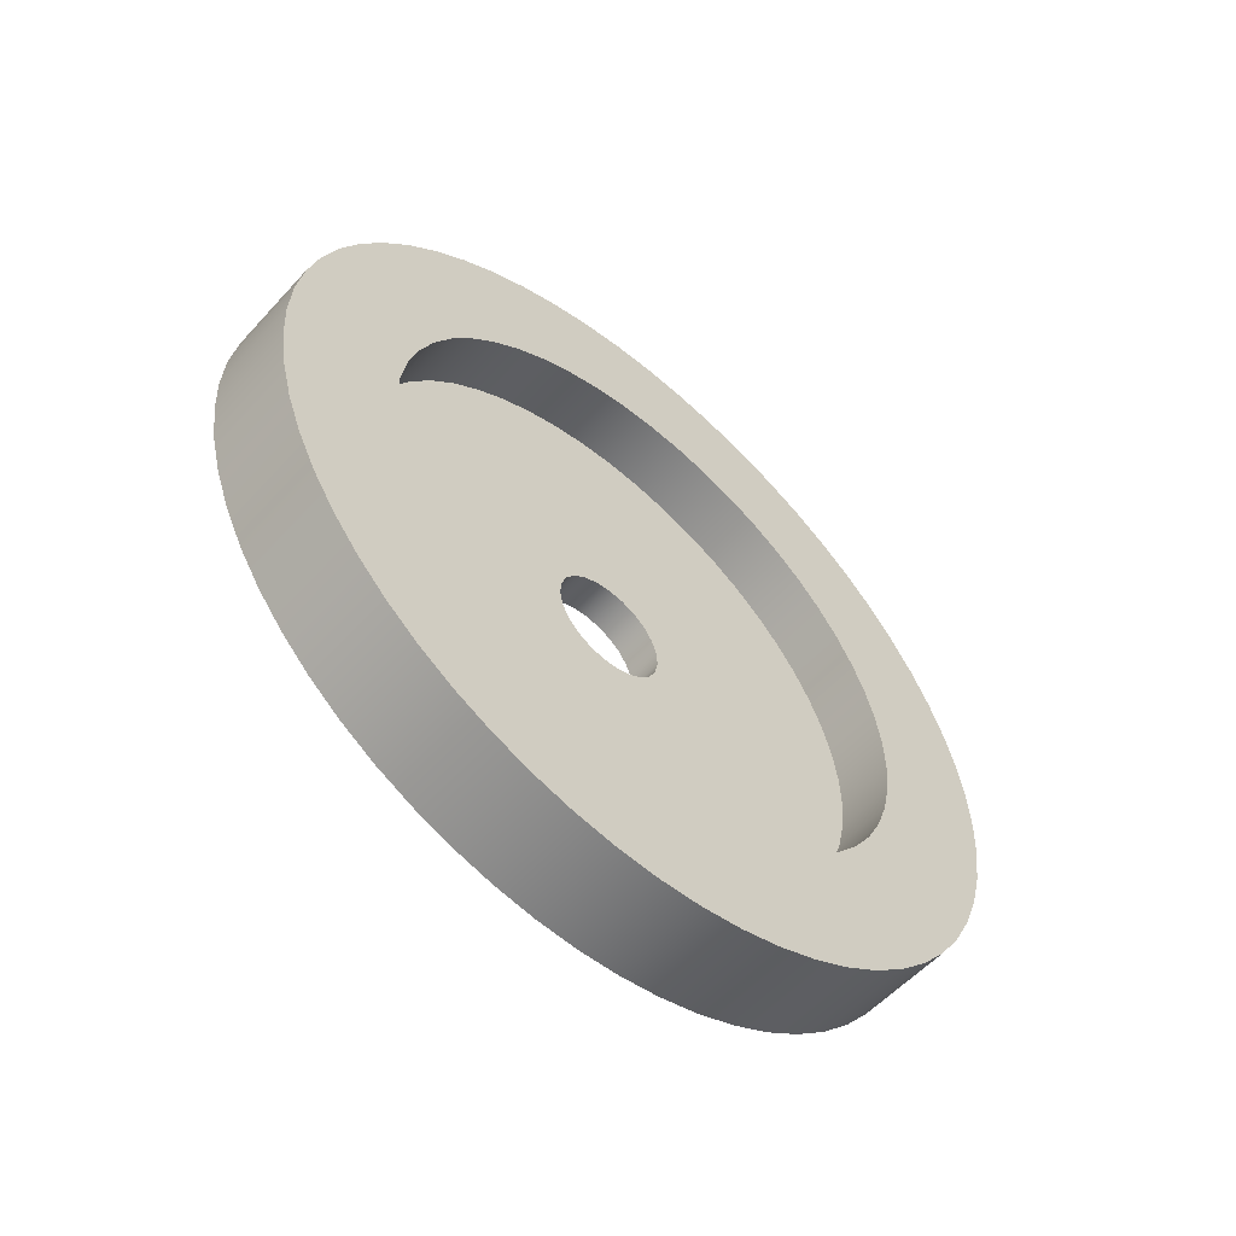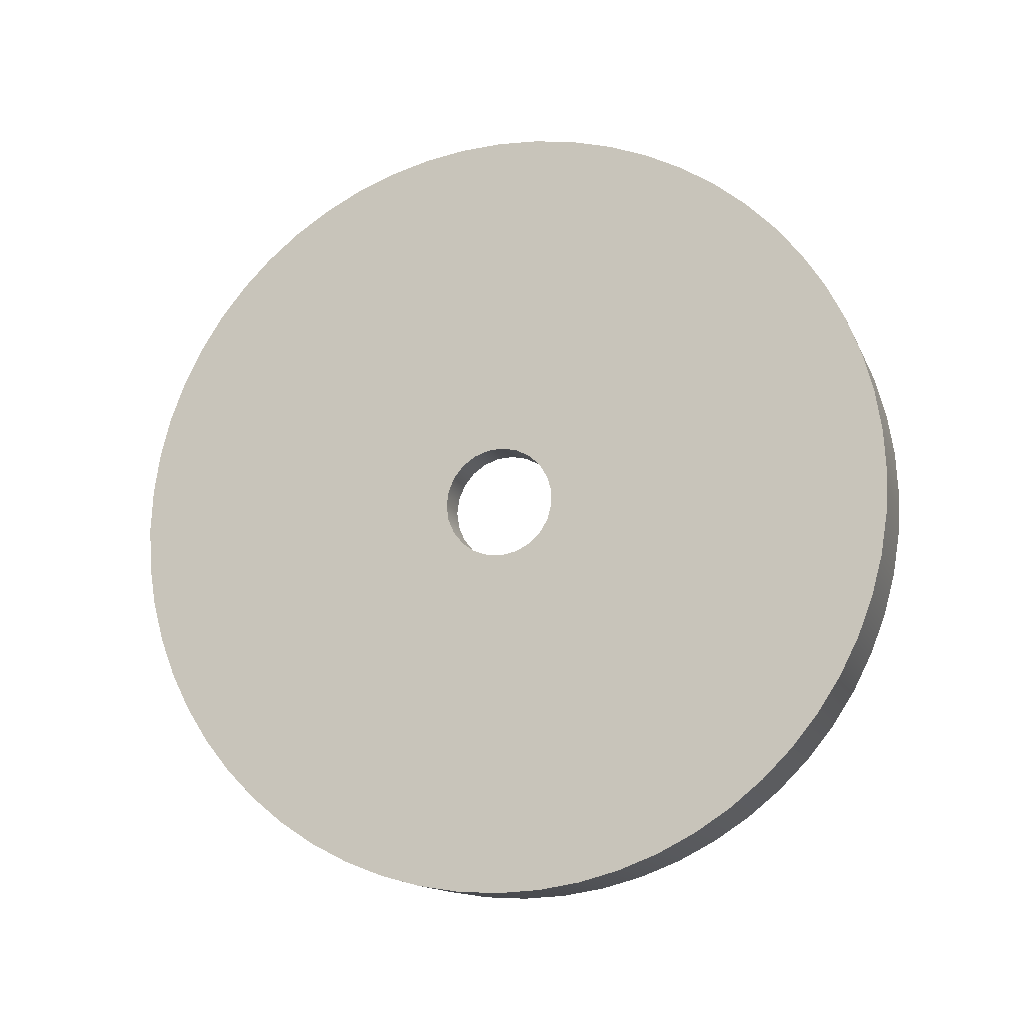
<metadata>
{"format":"obj","ext":"obj","renderer":"f3d","projection":"perspective","resolution":1024,"background":"white","views":[{"elev":-56.6,"azim":-131.7,"up":"+Z"},{"elev":-14.1,"azim":107.5,"up":"+Y"}]}
</metadata>
<code>
v 0.5 45 200.5
v 0.5 45.13 200.5
v 0.5 45.26 200.4
v 0.5 45.37 200.3
v 0.5 45.44 200.2
v 0.5 45.49 200.1
v 0.5 45.5 200
v 0.5 45.47 199.8
v 0.5 45.41 199.7
v 0.5 45.32 199.6
v 0.5 45.2 199.5
v 0.5 45.07 199.5
v 0.5 44.93 199.5
v 0.5 44.8 199.5
v 0.5 44.68 199.6
v 0.5 44.59 199.7
v 0.5 44.53 199.8
v 0.5 44.5 200
v 0.5 44.51 200.1
v 0.5 44.56 200.2
v 0.5 44.63 200.3
v 0.5 44.74 200.4
v 0.5 44.87 200.5
v 0.8 45 200.5
v 0.8 44.87 200.5
v 0.8 44.74 200.4
v 0.8 44.63 200.3
v 0.8 44.56 200.2
v 0.8 44.51 200.1
v 0.8 44.5 200
v 0.8 44.53 199.8
v 0.8 44.59 199.7
v 0.8 44.68 199.6
v 0.8 44.8 199.5
v 0.8 44.93 199.5
v 0.8 45.07 199.5
v 0.8 45.2 199.5
v 0.8 45.32 199.6
v 0.8 45.41 199.7
v 0.8 45.47 199.8
v 0.8 45.5 200
v 0.8 45.49 200.1
v 0.8 45.44 200.2
v 0.8 45.37 200.3
v 0.8 45.26 200.4
v 0.8 45.13 200.5
v 0.5 45 200.5
v 0.8 45 200.5
v 0.5 45 200.5
v 0.5 44.87 200.5
v 0.5 44.74 200.4
v 0.5 44.63 200.3
v 0.5 44.56 200.2
v 0.5 44.51 200.1
v 0.5 44.5 200
v 0.5 44.53 199.8
v 0.5 44.59 199.7
v 0.5 44.68 199.6
v 0.5 44.8 199.5
v 0.5 44.93 199.5
v 0.5 45.07 199.5
v 0.5 45.2 199.5
v 0.5 45.32 199.6
v 0.5 45.41 199.7
v 0.5 45.47 199.8
v 0.5 45.5 200
v 0.5 45.49 200.1
v 0.5 45.44 200.2
v 0.5 45.37 200.3
v 0.5 45.26 200.4
v 0.5 45.13 200.5
v 0.5 45 202.5
v 0.5 45.31 202.5
v 0.5 45.61 202.4
v 0.5 45.9 202.3
v 0.5 46.18 202.2
v 0.5 46.44 202
v 0.5 46.68 201.8
v 0.5 46.9 201.6
v 0.5 47.08 201.4
v 0.5 47.24 201.1
v 0.5 47.36 200.8
v 0.5 47.44 200.5
v 0.5 47.49 200.2
v 0.5 47.5 199.9
v 0.5 47.47 199.6
v 0.5 47.4 199.3
v 0.5 47.3 199
v 0.5 47.17 198.8
v 0.5 47 198.5
v 0.5 46.79 198.3
v 0.5 46.57 198.1
v 0.5 46.32 197.9
v 0.5 46.04 197.7
v 0.5 45.76 197.6
v 0.5 45.46 197.5
v 0.5 45.15 197.5
v 0.5 44.85 197.5
v 0.5 44.54 197.5
v 0.5 44.24 197.6
v 0.5 43.96 197.7
v 0.5 43.68 197.9
v 0.5 43.43 198.1
v 0.5 43.21 198.3
v 0.5 43 198.5
v 0.5 42.83 198.8
v 0.5 42.7 199
v 0.5 42.6 199.3
v 0.5 42.53 199.6
v 0.5 42.5 199.9
v 0.5 42.51 200.2
v 0.5 42.56 200.5
v 0.5 42.64 200.8
v 0.5 42.76 201.1
v 0.5 42.92 201.4
v 0.5 43.1 201.6
v 0.5 43.32 201.8
v 0.5 43.56 202
v 0.5 43.82 202.2
v 0.5 44.1 202.3
v 0.5 44.39 202.4
v 0.5 44.69 202.5
v 0.8 45 200.5
v 0.8 45.13 200.5
v 0.8 45.26 200.4
v 0.8 45.37 200.3
v 0.8 45.44 200.2
v 0.8 45.49 200.1
v 0.8 45.5 200
v 0.8 45.47 199.8
v 0.8 45.41 199.7
v 0.8 45.32 199.6
v 0.8 45.2 199.5
v 0.8 45.07 199.5
v 0.8 44.93 199.5
v 0.8 44.8 199.5
v 0.8 44.68 199.6
v 0.8 44.59 199.7
v 0.8 44.53 199.8
v 0.8 44.5 200
v 0.8 44.51 200.1
v 0.8 44.56 200.2
v 0.8 44.63 200.3
v 0.8 44.74 200.4
v 0.8 44.87 200.5
v 0.8 45 203.5
v 0.8 44.63 203.5
v 0.8 44.27 203.4
v 0.8 43.92 203.3
v 0.8 43.58 203.2
v 0.8 43.25 203
v 0.8 42.94 202.8
v 0.8 42.66 202.6
v 0.8 42.4 202.3
v 0.8 42.17 202.1
v 0.8 41.97 201.8
v 0.8 41.8 201.4
v 0.8 41.67 201.1
v 0.8 41.58 200.7
v 0.8 41.52 200.4
v 0.8 41.5 200
v 0.8 41.52 199.6
v 0.8 41.58 199.3
v 0.8 41.67 198.9
v 0.8 41.8 198.6
v 0.8 41.97 198.2
v 0.8 42.17 197.9
v 0.8 42.4 197.7
v 0.8 42.66 197.4
v 0.8 42.94 197.2
v 0.8 43.25 197
v 0.8 43.58 196.8
v 0.8 43.92 196.7
v 0.8 44.27 196.6
v 0.8 44.63 196.5
v 0.8 45 196.5
v 0.8 45.37 196.5
v 0.8 45.73 196.6
v 0.8 46.08 196.7
v 0.8 46.42 196.8
v 0.8 46.75 197
v 0.8 47.06 197.2
v 0.8 47.34 197.4
v 0.8 47.6 197.7
v 0.8 47.83 197.9
v 0.8 48.03 198.2
v 0.8 48.2 198.6
v 0.8 48.33 198.9
v 0.8 48.42 199.3
v 0.8 48.48 199.6
v 0.8 48.5 200
v 0.8 48.48 200.4
v 0.8 48.42 200.7
v 0.8 48.33 201.1
v 0.8 48.2 201.4
v 0.8 48.03 201.8
v 0.8 47.83 202.1
v 0.8 47.6 202.3
v 0.8 47.34 202.6
v 0.8 47.06 202.8
v 0.8 46.75 203
v 0.8 46.42 203.2
v 0.8 46.08 203.3
v 0.8 45.73 203.4
v 0.8 45.37 203.5
v 0.5 45 202.5
v 0.5 44.69 202.5
v 0.5 44.39 202.4
v 0.5 44.1 202.3
v 0.5 43.82 202.2
v 0.5 43.56 202
v 0.5 43.32 201.8
v 0.5 43.1 201.6
v 0.5 42.92 201.4
v 0.5 42.76 201.1
v 0.5 42.64 200.8
v 0.5 42.56 200.5
v 0.5 42.51 200.2
v 0.5 42.5 199.9
v 0.5 42.53 199.6
v 0.5 42.6 199.3
v 0.5 42.7 199
v 0.5 42.83 198.8
v 0.5 43 198.5
v 0.5 43.21 198.3
v 0.5 43.43 198.1
v 0.5 43.68 197.9
v 0.5 43.96 197.7
v 0.5 44.24 197.6
v 0.5 44.54 197.5
v 0.5 44.85 197.5
v 0.5 45.15 197.5
v 0.5 45.46 197.5
v 0.5 45.76 197.6
v 0.5 46.04 197.7
v 0.5 46.32 197.9
v 0.5 46.57 198.1
v 0.5 46.79 198.3
v 0.5 47 198.5
v 0.5 47.17 198.8
v 0.5 47.3 199
v 0.5 47.4 199.3
v 0.5 47.47 199.6
v 0.5 47.5 199.9
v 0.5 47.49 200.2
v 0.5 47.44 200.5
v 0.5 47.36 200.8
v 0.5 47.24 201.1
v 0.5 47.08 201.4
v 0.5 46.9 201.6
v 0.5 46.68 201.8
v 0.5 46.44 202
v 0.5 46.18 202.2
v 0.5 45.9 202.3
v 0.5 45.61 202.4
v 0.5 45.31 202.5
v 0 45 202.5
v 0 45.31 202.5
v 0 45.61 202.4
v 0 45.9 202.3
v 0 46.18 202.2
v 0 46.44 202
v 0 46.68 201.8
v 0 46.9 201.6
v 0 47.08 201.4
v 0 47.24 201.1
v 0 47.36 200.8
v 0 47.44 200.5
v 0 47.49 200.2
v 0 47.5 199.9
v 0 47.47 199.6
v 0 47.4 199.3
v 0 47.3 199
v 0 47.17 198.8
v 0 47 198.5
v 0 46.79 198.3
v 0 46.57 198.1
v 0 46.32 197.9
v 0 46.04 197.7
v 0 45.76 197.6
v 0 45.46 197.5
v 0 45.15 197.5
v 0 44.85 197.5
v 0 44.54 197.5
v 0 44.24 197.6
v 0 43.96 197.7
v 0 43.68 197.9
v 0 43.43 198.1
v 0 43.21 198.3
v 0 43 198.5
v 0 42.83 198.8
v 0 42.7 199
v 0 42.6 199.3
v 0 42.53 199.6
v 0 42.5 199.9
v 0 42.51 200.2
v 0 42.56 200.5
v 0 42.64 200.8
v 0 42.76 201.1
v 0 42.92 201.4
v 0 43.1 201.6
v 0 43.32 201.8
v 0 43.56 202
v 0 43.82 202.2
v 0 44.1 202.3
v 0 44.39 202.4
v 0 44.69 202.5
v 0.5 45 202.5
v 0 45 202.5
v 0.8 45 203.5
v 0.8 45.37 203.5
v 0.8 45.73 203.4
v 0.8 46.08 203.3
v 0.8 46.42 203.2
v 0.8 46.75 203
v 0.8 47.06 202.8
v 0.8 47.34 202.6
v 0.8 47.6 202.3
v 0.8 47.83 202.1
v 0.8 48.03 201.8
v 0.8 48.2 201.4
v 0.8 48.33 201.1
v 0.8 48.42 200.7
v 0.8 48.48 200.4
v 0.8 48.5 200
v 0.8 48.48 199.6
v 0.8 48.42 199.3
v 0.8 48.33 198.9
v 0.8 48.2 198.6
v 0.8 48.03 198.2
v 0.8 47.83 197.9
v 0.8 47.6 197.7
v 0.8 47.34 197.4
v 0.8 47.06 197.2
v 0.8 46.75 197
v 0.8 46.42 196.8
v 0.8 46.08 196.7
v 0.8 45.73 196.6
v 0.8 45.37 196.5
v 0.8 45 196.5
v 0.8 44.63 196.5
v 0.8 44.27 196.6
v 0.8 43.92 196.7
v 0.8 43.58 196.8
v 0.8 43.25 197
v 0.8 42.94 197.2
v 0.8 42.66 197.4
v 0.8 42.4 197.7
v 0.8 42.17 197.9
v 0.8 41.97 198.2
v 0.8 41.8 198.6
v 0.8 41.67 198.9
v 0.8 41.58 199.3
v 0.8 41.52 199.6
v 0.8 41.5 200
v 0.8 41.52 200.4
v 0.8 41.58 200.7
v 0.8 41.67 201.1
v 0.8 41.8 201.4
v 0.8 41.97 201.8
v 0.8 42.17 202.1
v 0.8 42.4 202.3
v 0.8 42.66 202.6
v 0.8 42.94 202.8
v 0.8 43.25 203
v 0.8 43.58 203.2
v 0.8 43.92 203.3
v 0.8 44.27 203.4
v 0.8 44.63 203.5
v 0 45 203.5
v 0 44.63 203.5
v 0 44.27 203.4
v 0 43.92 203.3
v 0 43.58 203.2
v 0 43.25 203
v 0 42.94 202.8
v 0 42.66 202.6
v 0 42.4 202.3
v 0 42.17 202.1
v 0 41.97 201.8
v 0 41.8 201.4
v 0 41.67 201.1
v 0 41.58 200.7
v 0 41.52 200.4
v 0 41.5 200
v 0 41.52 199.6
v 0 41.58 199.3
v 0 41.67 198.9
v 0 41.8 198.6
v 0 41.97 198.2
v 0 42.17 197.9
v 0 42.4 197.7
v 0 42.66 197.4
v 0 42.94 197.2
v 0 43.25 197
v 0 43.58 196.8
v 0 43.92 196.7
v 0 44.27 196.6
v 0 44.63 196.5
v 0 45 196.5
v 0 45.37 196.5
v 0 45.73 196.6
v 0 46.08 196.7
v 0 46.42 196.8
v 0 46.75 197
v 0 47.06 197.2
v 0 47.34 197.4
v 0 47.6 197.7
v 0 47.83 197.9
v 0 48.03 198.2
v 0 48.2 198.6
v 0 48.33 198.9
v 0 48.42 199.3
v 0 48.48 199.6
v 0 48.5 200
v 0 48.48 200.4
v 0 48.42 200.7
v 0 48.33 201.1
v 0 48.2 201.4
v 0 48.03 201.8
v 0 47.83 202.1
v 0 47.6 202.3
v 0 47.34 202.6
v 0 47.06 202.8
v 0 46.75 203
v 0 46.42 203.2
v 0 46.08 203.3
v 0 45.73 203.4
v 0 45.37 203.5
v 0 45 203.5
v 0.8 45 203.5
v 0 45 202.5
v 0 44.69 202.5
v 0 44.39 202.4
v 0 44.1 202.3
v 0 43.82 202.2
v 0 43.56 202
v 0 43.32 201.8
v 0 43.1 201.6
v 0 42.92 201.4
v 0 42.76 201.1
v 0 42.64 200.8
v 0 42.56 200.5
v 0 42.51 200.2
v 0 42.5 199.9
v 0 42.53 199.6
v 0 42.6 199.3
v 0 42.7 199
v 0 42.83 198.8
v 0 43 198.5
v 0 43.21 198.3
v 0 43.43 198.1
v 0 43.68 197.9
v 0 43.96 197.7
v 0 44.24 197.6
v 0 44.54 197.5
v 0 44.85 197.5
v 0 45.15 197.5
v 0 45.46 197.5
v 0 45.76 197.6
v 0 46.04 197.7
v 0 46.32 197.9
v 0 46.57 198.1
v 0 46.79 198.3
v 0 47 198.5
v 0 47.17 198.8
v 0 47.3 199
v 0 47.4 199.3
v 0 47.47 199.6
v 0 47.5 199.9
v 0 47.49 200.2
v 0 47.44 200.5
v 0 47.36 200.8
v 0 47.24 201.1
v 0 47.08 201.4
v 0 46.9 201.6
v 0 46.68 201.8
v 0 46.44 202
v 0 46.18 202.2
v 0 45.9 202.3
v 0 45.61 202.4
v 0 45.31 202.5
v 0 45 203.5
v 0 45.37 203.5
v 0 45.73 203.4
v 0 46.08 203.3
v 0 46.42 203.2
v 0 46.75 203
v 0 47.06 202.8
v 0 47.34 202.6
v 0 47.6 202.3
v 0 47.83 202.1
v 0 48.03 201.8
v 0 48.2 201.4
v 0 48.33 201.1
v 0 48.42 200.7
v 0 48.48 200.4
v 0 48.5 200
v 0 48.48 199.6
v 0 48.42 199.3
v 0 48.33 198.9
v 0 48.2 198.6
v 0 48.03 198.2
v 0 47.83 197.9
v 0 47.6 197.7
v 0 47.34 197.4
v 0 47.06 197.2
v 0 46.75 197
v 0 46.42 196.8
v 0 46.08 196.7
v 0 45.73 196.6
v 0 45.37 196.5
v 0 45 196.5
v 0 44.63 196.5
v 0 44.27 196.6
v 0 43.92 196.7
v 0 43.58 196.8
v 0 43.25 197
v 0 42.94 197.2
v 0 42.66 197.4
v 0 42.4 197.7
v 0 42.17 197.9
v 0 41.97 198.2
v 0 41.8 198.6
v 0 41.67 198.9
v 0 41.58 199.3
v 0 41.52 199.6
v 0 41.5 200
v 0 41.52 200.4
v 0 41.58 200.7
v 0 41.67 201.1
v 0 41.8 201.4
v 0 41.97 201.8
v 0 42.17 202.1
v 0 42.4 202.3
v 0 42.66 202.6
v 0 42.94 202.8
v 0 43.25 203
v 0 43.58 203.2
v 0 43.92 203.3
v 0 44.27 203.4
v 0 44.63 203.5
g defd00f0-e310-11ea-94f5-54bf646e7e1f
f 2 46 1
f 1 46 48
f 47 24 23
f 23 24 25
f 23 25 22
f 22 25 26
f 22 26 21
f 21 26 27
f 21 27 20
f 20 27 28
f 20 28 19
f 19 28 29
f 19 29 18
f 18 29 30
f 18 30 17
f 17 30 31
f 17 31 16
f 16 31 32
f 16 32 15
f 15 32 33
f 15 33 14
f 14 33 34
f 14 34 13
f 13 34 35
f 13 35 12
f 12 35 36
f 12 36 11
f 11 36 37
f 11 37 10
f 10 37 38
f 10 38 9
f 9 38 39
f 9 39 8
f 8 39 40
f 8 40 7
f 7 40 41
f 7 41 6
f 6 41 42
f 6 42 5
f 5 42 43
f 5 43 4
f 4 43 44
f 4 44 3
f 3 44 45
f 3 45 2
f 2 45 46
g de976292-e310-11ea-943f-54bf646e7e1f
f 50 122 49
f 49 122 72
f 49 72 73
f 51 120 50
f 50 120 121
f 50 121 122
f 52 117 51
f 51 117 118
f 51 118 119
f 53 115 52
f 52 115 116
f 52 116 117
f 54 113 53
f 53 113 114
f 53 114 115
f 55 111 54
f 54 111 112
f 54 112 113
f 56 109 55
f 55 109 110
f 55 110 111
f 57 106 56
f 56 106 107
f 56 107 108
f 58 104 57
f 57 104 105
f 57 105 106
f 59 102 58
f 58 102 103
f 58 103 104
f 60 100 59
f 59 100 101
f 59 101 102
f 61 98 60
f 60 98 99
f 60 99 100
f 62 95 61
f 61 95 96
f 61 96 97
f 63 93 62
f 62 93 94
f 62 94 95
f 64 91 63
f 63 91 92
f 63 92 93
f 65 89 64
f 64 89 90
f 64 90 91
f 66 86 65
f 65 86 87
f 65 87 88
f 67 84 66
f 66 84 85
f 66 85 86
f 68 82 67
f 67 82 83
f 67 83 84
f 69 80 68
f 68 80 81
f 68 81 82
f 70 78 69
f 69 78 79
f 69 79 80
f 71 75 70
f 70 75 76
f 70 76 77
f 49 73 71
f 71 73 74
f 71 74 75
f 77 78 70
f 88 89 65
f 97 98 61
f 108 109 56
f 119 120 51
g de991046-e310-11ea-a51b-54bf646e7e1f
f 124 205 123
f 123 205 146
f 123 146 147
f 125 202 124
f 124 202 203
f 124 203 204
f 126 199 125
f 125 199 200
f 125 200 201
f 127 197 126
f 126 197 198
f 126 198 199
f 128 194 127
f 127 194 195
f 127 195 196
f 129 192 128
f 128 192 193
f 128 193 194
f 130 189 129
f 129 189 190
f 129 190 191
f 131 186 130
f 130 186 187
f 130 187 188
f 132 184 131
f 131 184 185
f 131 185 186
f 133 181 132
f 132 181 182
f 132 182 183
f 134 179 133
f 133 179 180
f 133 180 181
f 135 176 134
f 134 176 177
f 134 177 178
f 136 173 135
f 135 173 174
f 135 174 175
f 137 171 136
f 136 171 172
f 136 172 173
f 138 168 137
f 137 168 169
f 137 169 170
f 139 166 138
f 138 166 167
f 138 167 168
f 140 163 139
f 139 163 164
f 139 164 165
f 141 160 140
f 140 160 161
f 140 161 162
f 142 158 141
f 141 158 159
f 141 159 160
f 143 155 142
f 142 155 156
f 142 156 157
f 144 153 143
f 143 153 154
f 143 154 155
f 145 150 144
f 144 150 151
f 144 151 152
f 123 147 145
f 145 147 148
f 145 148 149
f 149 150 145
f 152 153 144
f 157 158 142
f 162 163 140
f 165 166 139
f 170 171 137
f 175 176 135
f 178 179 134
f 183 184 132
f 188 189 130
f 191 192 129
f 196 197 127
f 201 202 125
f 204 205 124
g de236cdc-e310-11ea-850c-54bf646e7e1f
f 207 307 206
f 206 307 309
f 308 257 256
f 256 257 258
f 256 258 255
f 255 258 259
f 255 259 254
f 254 259 260
f 254 260 253
f 253 260 261
f 253 261 252
f 252 261 262
f 252 262 251
f 251 262 263
f 251 263 250
f 250 263 264
f 250 264 249
f 249 264 265
f 249 265 248
f 248 265 266
f 248 266 247
f 247 266 267
f 247 267 246
f 246 267 268
f 246 268 245
f 245 268 269
f 245 269 244
f 244 269 270
f 244 270 243
f 243 270 271
f 243 271 242
f 242 271 272
f 242 272 241
f 241 272 273
f 241 273 240
f 240 273 274
f 240 274 239
f 239 274 275
f 239 275 238
f 238 275 276
f 238 276 237
f 237 276 277
f 237 277 236
f 236 277 278
f 236 278 235
f 235 278 279
f 235 279 234
f 234 279 280
f 234 280 233
f 233 280 281
f 233 281 232
f 232 281 282
f 232 282 231
f 231 282 283
f 231 283 230
f 230 283 284
f 230 284 229
f 229 284 285
f 229 285 228
f 228 285 286
f 228 286 227
f 227 286 287
f 227 287 226
f 226 287 288
f 226 288 225
f 225 288 289
f 225 289 224
f 224 289 290
f 224 290 223
f 223 290 291
f 223 291 222
f 222 291 292
f 222 292 221
f 221 292 293
f 221 293 220
f 220 293 294
f 220 294 219
f 219 294 295
f 219 295 218
f 218 295 296
f 218 296 217
f 217 296 297
f 217 297 216
f 216 297 298
f 216 298 215
f 215 298 299
f 215 299 214
f 214 299 300
f 214 300 213
f 213 300 301
f 213 301 212
f 212 301 302
f 212 302 211
f 211 302 303
f 211 303 210
f 210 303 304
f 210 304 209
f 209 304 305
f 209 305 208
f 208 305 306
f 208 306 207
f 207 306 307
g de24a53a-e310-11ea-aa35-54bf646e7e1f
f 311 429 310
f 310 429 430
f 431 370 369
f 369 370 371
f 369 371 368
f 368 371 372
f 368 372 367
f 367 372 373
f 367 373 366
f 366 373 374
f 366 374 365
f 365 374 375
f 365 375 364
f 364 375 376
f 364 376 363
f 363 376 377
f 363 377 362
f 362 377 378
f 362 378 361
f 361 378 379
f 361 379 360
f 360 379 380
f 360 380 359
f 359 380 381
f 359 381 358
f 358 381 382
f 358 382 357
f 357 382 383
f 357 383 356
f 356 383 384
f 356 384 355
f 355 384 385
f 355 385 354
f 354 385 386
f 354 386 353
f 353 386 387
f 353 387 352
f 352 387 388
f 352 388 351
f 351 388 389
f 351 389 350
f 350 389 390
f 350 390 349
f 349 390 391
f 349 391 348
f 348 391 392
f 348 392 347
f 347 392 393
f 347 393 346
f 346 393 394
f 346 394 345
f 345 394 395
f 345 395 344
f 344 395 396
f 344 396 343
f 343 396 397
f 343 397 342
f 342 397 398
f 342 398 341
f 341 398 399
f 341 399 340
f 340 399 400
f 340 400 339
f 339 400 401
f 339 401 338
f 338 401 402
f 338 402 337
f 337 402 403
f 337 403 336
f 336 403 404
f 336 404 335
f 335 404 405
f 335 405 334
f 334 405 406
f 334 406 333
f 333 406 407
f 333 407 332
f 332 407 408
f 332 408 331
f 331 408 409
f 331 409 330
f 330 409 410
f 330 410 329
f 329 410 411
f 329 411 328
f 328 411 412
f 328 412 327
f 327 412 413
f 327 413 326
f 326 413 414
f 326 414 325
f 325 414 415
f 325 415 324
f 324 415 416
f 324 416 323
f 323 416 417
f 323 417 322
f 322 417 418
f 322 418 321
f 321 418 419
f 321 419 320
f 320 419 420
f 320 420 319
f 319 420 421
f 319 421 318
f 318 421 422
f 318 422 317
f 317 422 423
f 317 423 316
f 316 423 424
f 316 424 315
f 315 424 425
f 315 425 314
f 314 425 426
f 314 426 313
f 313 426 427
f 313 427 312
f 312 427 428
f 312 428 311
f 311 428 429
g de26eef4-e310-11ea-9c54-54bf646e7e1f
f 433 542 432
f 432 542 483
f 432 483 484
f 542 433 541
f 541 433 434
f 541 434 540
f 540 434 435
f 540 435 539
f 539 435 436
f 539 436 538
f 538 436 437
f 538 437 537
f 537 437 438
f 537 438 536
f 536 438 535
f 535 438 439
f 535 439 534
f 534 439 440
f 534 440 533
f 533 440 441
f 533 441 532
f 532 441 442
f 532 442 531
f 531 442 443
f 531 443 530
f 530 443 529
f 529 443 444
f 529 444 528
f 528 444 445
f 528 445 527
f 527 445 446
f 527 446 526
f 526 446 447
f 526 447 525
f 525 447 448
f 525 448 524
f 524 448 449
f 524 449 523
f 523 449 522
f 522 449 450
f 522 450 521
f 521 450 451
f 521 451 520
f 520 451 452
f 520 452 519
f 519 452 453
f 519 453 518
f 518 453 454
f 518 454 517
f 517 454 455
f 517 455 516
f 516 455 515
f 515 455 456
f 515 456 514
f 514 456 457
f 514 457 513
f 513 457 458
f 513 458 512
f 512 458 459
f 512 459 511
f 511 459 460
f 511 460 510
f 510 460 509
f 509 460 461
f 509 461 508
f 508 461 462
f 508 462 507
f 507 462 463
f 507 463 506
f 506 463 464
f 506 464 505
f 505 464 465
f 505 465 504
f 504 465 466
f 504 466 503
f 503 466 502
f 502 466 467
f 502 467 501
f 501 467 468
f 501 468 500
f 500 468 469
f 500 469 499
f 499 469 470
f 499 470 498
f 498 470 471
f 498 471 497
f 497 471 472
f 497 472 496
f 496 472 495
f 495 472 473
f 495 473 494
f 494 473 474
f 494 474 493
f 493 474 475
f 493 475 492
f 492 475 476
f 492 476 491
f 491 476 477
f 491 477 490
f 490 477 489
f 489 477 478
f 489 478 488
f 488 478 479
f 488 479 487
f 487 479 480
f 487 480 486
f 486 480 481
f 486 481 485
f 485 481 482
f 485 482 484
f 484 482 432

</code>
